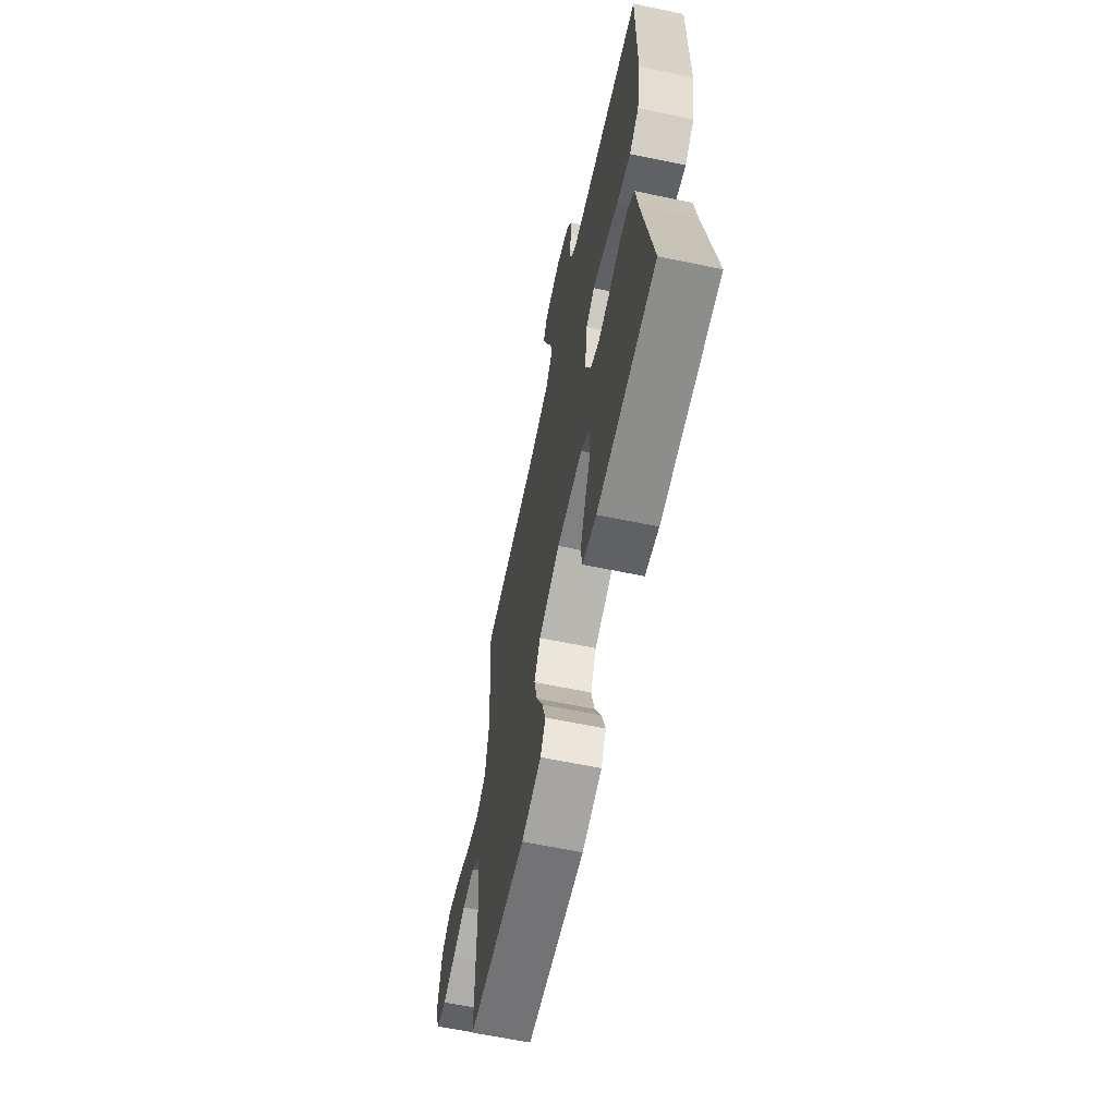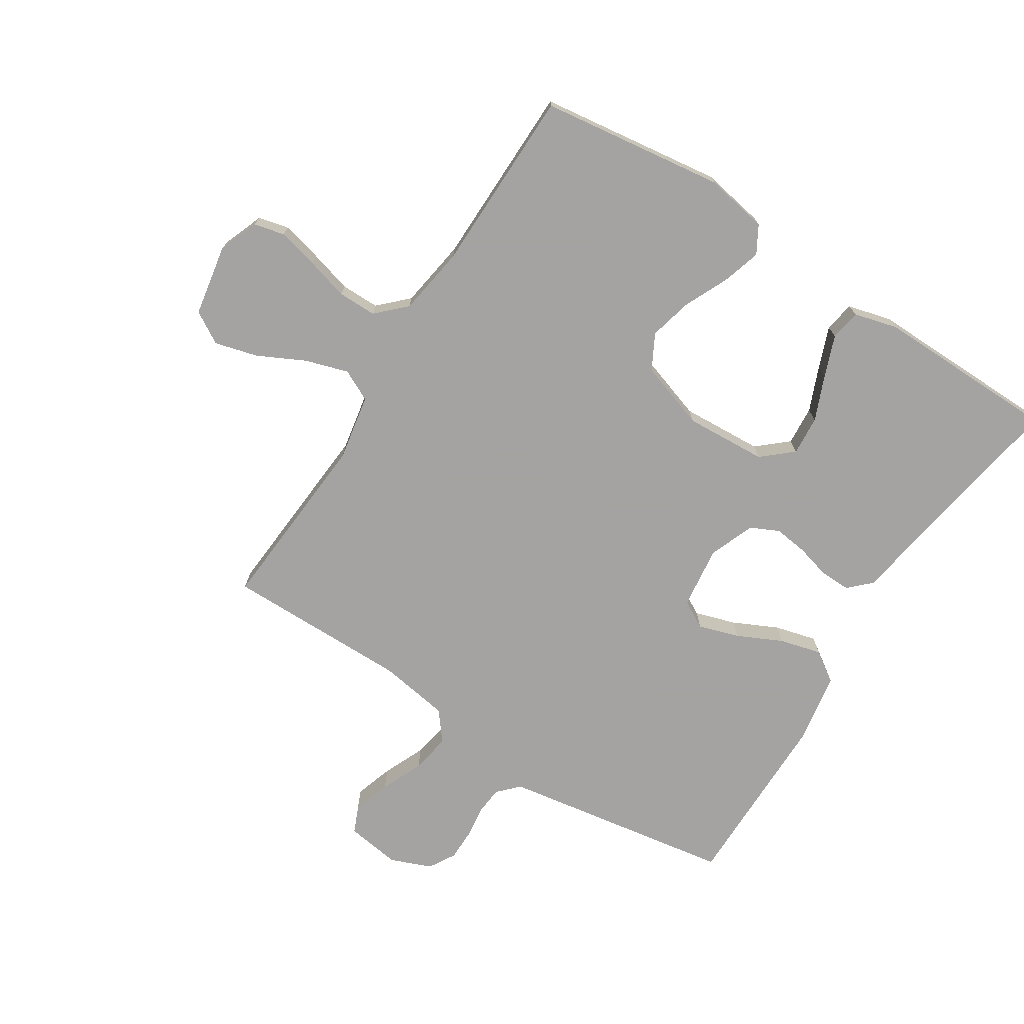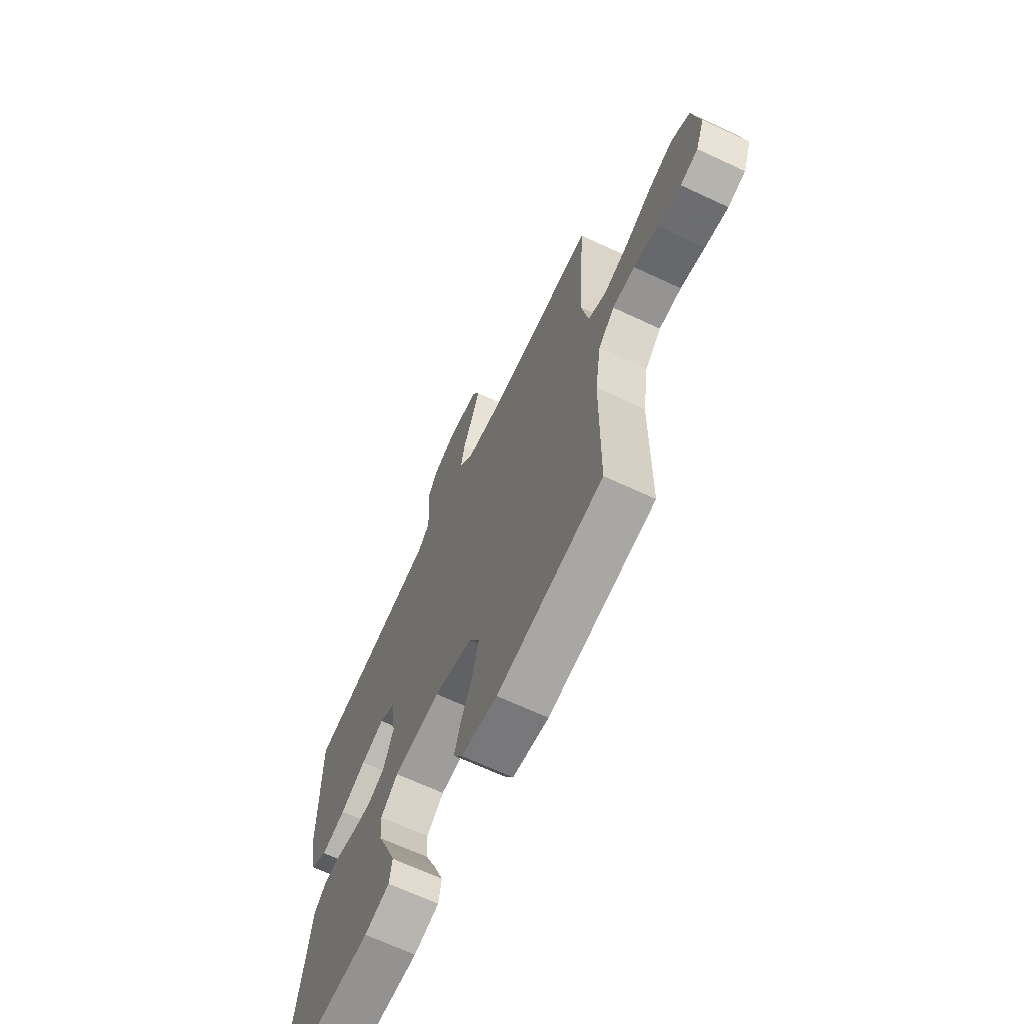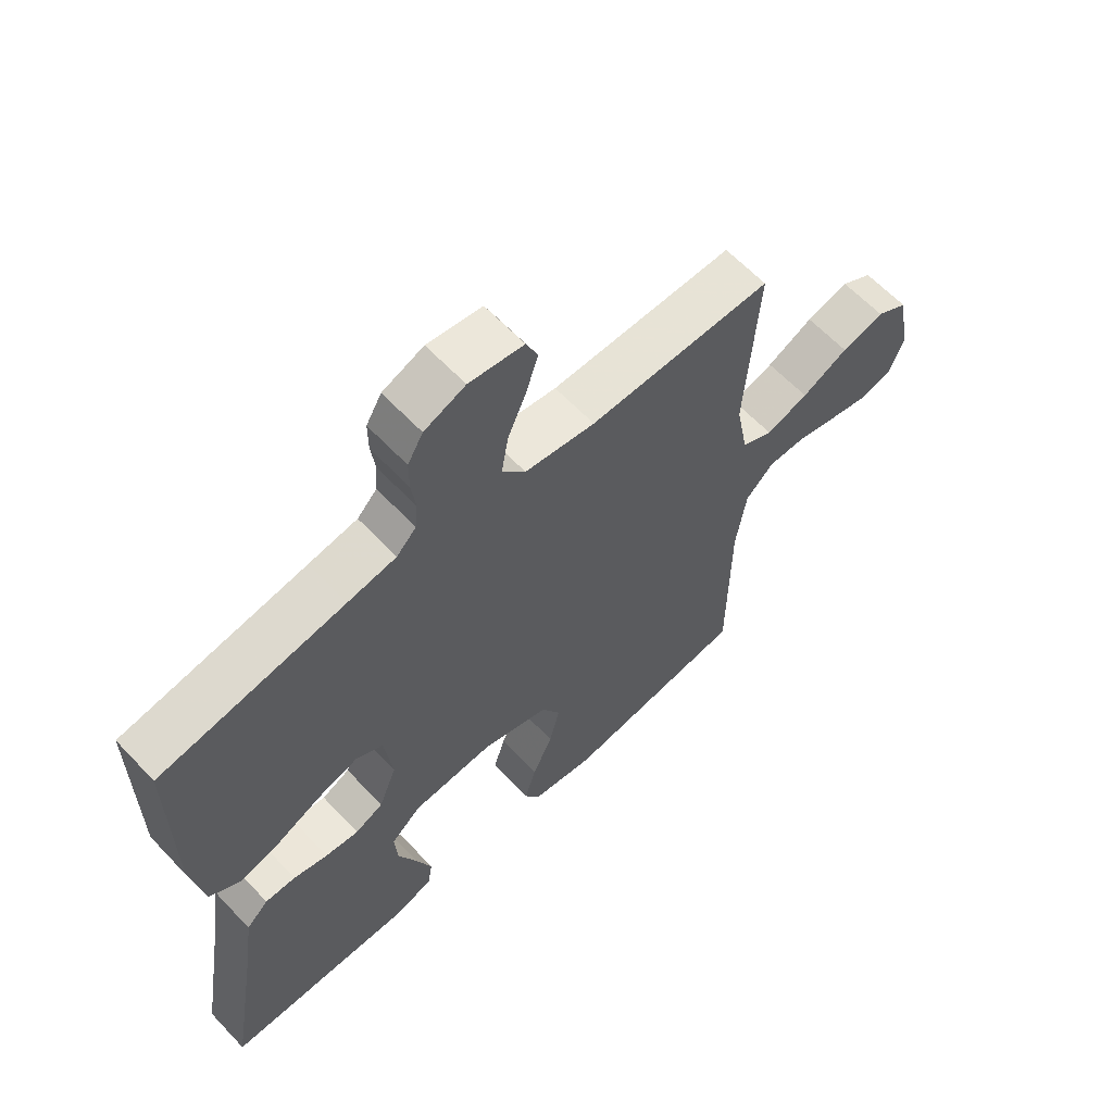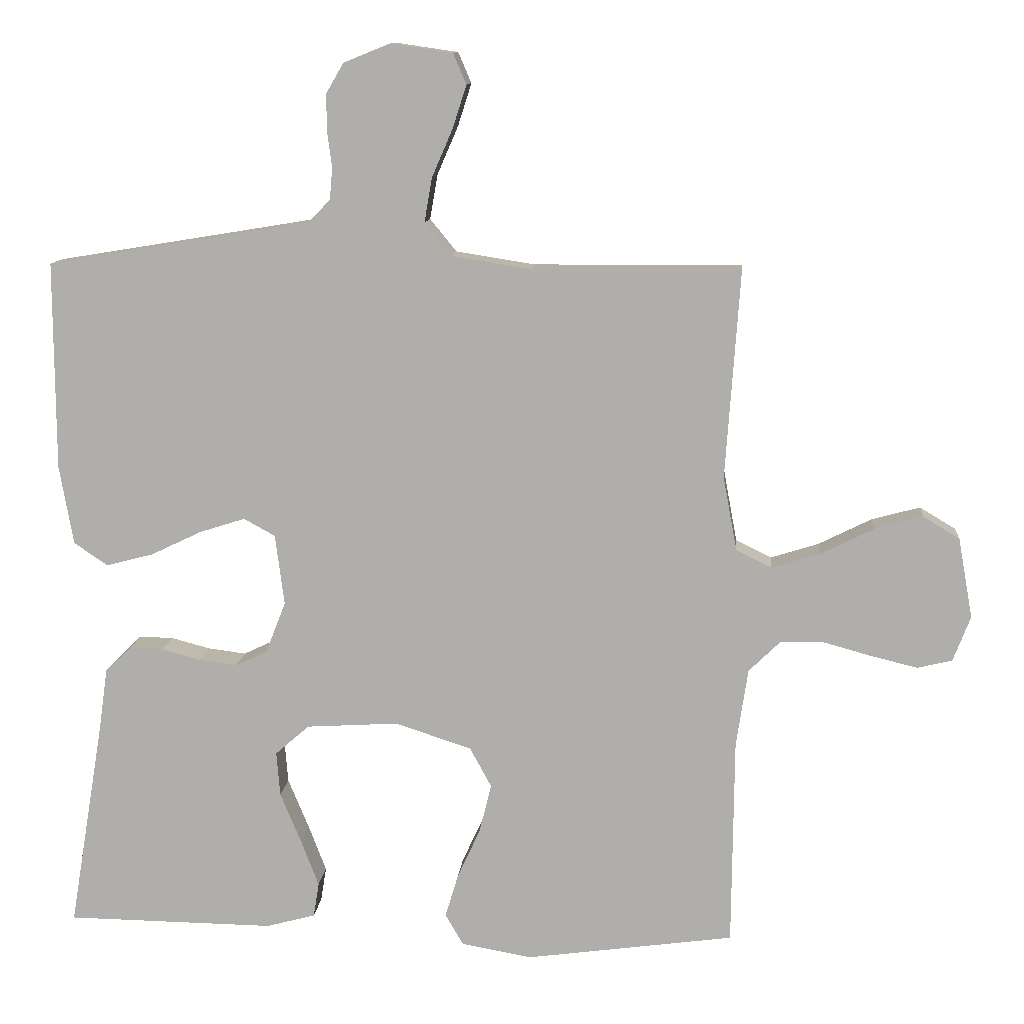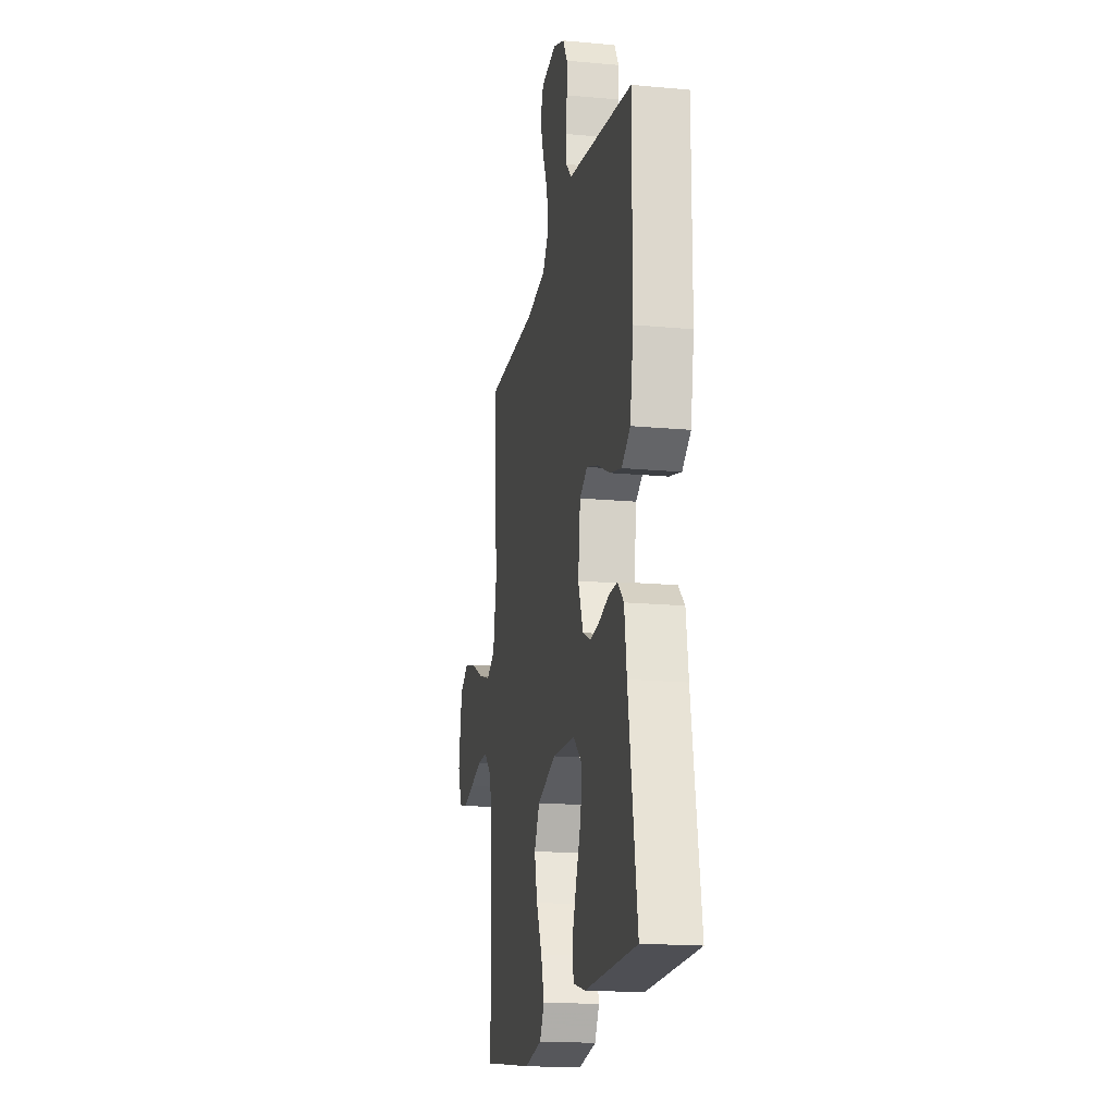
<metadata>
{"format":"obj","ext":"obj","renderer":"f3d","projection":"perspective","resolution":1024,"background":"white","views":[{"elev":-63.7,"azim":-101.8,"up":"+Z"},{"elev":-73.1,"azim":147.4,"up":"+Y"},{"elev":-67.2,"azim":64.9,"up":"+Z"},{"elev":62.2,"azim":-43.2,"up":"+Z"},{"elev":11.3,"azim":4.9,"up":"+Z"},{"elev":-17.7,"azim":-100.3,"up":"+Z"}]}
</metadata>
<code>
v 0.5 0.07 0.5
v 0.479 0.07 0.2
v 0.499 0.07 0.093
v 0.55 0.07 0.068
v 0.62 0.07 0.09
v 0.696 0.07 0.128
v 0.766 0.07 0.147
v 0.818 0.07 0.116
v 0.839 0.07 0
v 0.814 0.07 -0.065
v 0.764 0.07 -0.077
v 0.698 0.07 -0.061
v 0.629 0.07 -0.042
v 0.566 0.07 -0.042
v 0.52 0.07 -0.087
v 0.503 0.07 -0.2
v 0.5 0.07 -0.5
v 0.2 0.07 -0.541
v 0.098 0.07 -0.523
v 0.072 0.07 -0.478
v 0.091 0.07 -0.415
v 0.124 0.07 -0.343
v 0.141 0.07 -0.273
v 0.11 0.07 -0.216
v 0 0.07 -0.18
v -0.133 0.07 -0.188
v -0.182 0.07 -0.231
v -0.177 0.07 -0.295
v -0.147 0.07 -0.367
v -0.121 0.07 -0.435
v -0.129 0.07 -0.485
v -0.2 0.07 -0.504
v -0.5 0.07 -0.5
v -0.45 0.07 -0.2
v -0.437 0.07 -0.108
v -0.401 0.07 -0.073
v -0.351 0.07 -0.074
v -0.295 0.07 -0.089
v -0.24 0.07 -0.096
v -0.194 0.07 -0.074
v -0.165 0.07 0
v -0.178 0.07 0.102
v -0.223 0.07 0.127
v -0.289 0.07 0.106
v -0.362 0.07 0.071
v -0.43 0.07 0.053
v -0.479 0.07 0.086
v -0.499 0.07 0.2
v -0.5 0.07 0.5
v -0.2 0.07 0.549
v -0.121 0.07 0.562
v -0.089 0.07 0.595
v -0.085 0.07 0.641
v -0.092 0.07 0.694
v -0.092 0.07 0.745
v -0.067 0.07 0.788
v 0 0.07 0.815
v 0.089 0.07 0.802
v 0.108 0.07 0.758
v 0.088 0.07 0.696
v 0.058 0.07 0.627
v 0.047 0.07 0.563
v 0.085 0.07 0.516
v 0.2 0.07 0.498
v 0.5 0 0.5
v 0.479 0 0.2
v 0.499 0 0.093
v 0.55 0 0.068
v 0.62 0 0.09
v 0.696 0 0.128
v 0.766 0 0.147
v 0.818 0 0.116
v 0.839 0 0
v 0.814 0 -0.065
v 0.764 0 -0.077
v 0.698 0 -0.061
v 0.629 0 -0.042
v 0.566 0 -0.042
v 0.52 0 -0.087
v 0.503 0 -0.2
v 0.5 0 -0.5
v 0.2 0 -0.541
v 0.098 0 -0.523
v 0.072 0 -0.478
v 0.091 0 -0.415
v 0.124 0 -0.343
v 0.141 0 -0.273
v 0.11 0 -0.216
v 0 0 -0.18
v -0.133 0 -0.188
v -0.182 0 -0.231
v -0.177 0 -0.295
v -0.147 0 -0.367
v -0.121 0 -0.435
v -0.129 0 -0.485
v -0.2 0 -0.504
v -0.5 0 -0.5
v -0.45 0 -0.2
v -0.437 0 -0.108
v -0.401 0 -0.073
v -0.351 0 -0.074
v -0.295 0 -0.089
v -0.24 0 -0.096
v -0.194 0 -0.074
v -0.165 0 0
v -0.178 0 0.102
v -0.223 0 0.127
v -0.289 0 0.106
v -0.362 0 0.071
v -0.43 0 0.053
v -0.479 0 0.086
v -0.499 0 0.2
v -0.5 0 0.5
v -0.2 0 0.549
v -0.121 0 0.562
v -0.089 0 0.595
v -0.085 0 0.641
v -0.092 0 0.694
v -0.092 0 0.745
v -0.067 0 0.788
v 0 0 0.815
v 0.089 0 0.802
v 0.108 0 0.758
v 0.088 0 0.696
v 0.058 0 0.627
v 0.047 0 0.563
v 0.085 0 0.516
v 0.2 0 0.498
f 58 59 60 61
f 56 57 58 61
f 56 61 62
f 53 54 55 56
f 52 53 56 62
f 51 52 62 63
f 47 48 49 50
f 47 50 51 63
f 44 45 46 47
f 43 44 47 63
f 35 36 37 38
f 34 35 38 39
f 33 34 39 40
f 28 29 30 31
f 28 31 32 33
f 19 20 21 22
f 19 22 23
f 16 17 18 19
f 15 16 19 23
f 14 15 23 24
f 10 11 12 13
f 8 9 10 13
f 8 13 14
f 5 6 7 8
f 4 5 8 14
f 3 4 14 24
f 64 1 2
f 42 43 63 64
f 41 42 64 2
f 40 41 2 3
f 27 28 33
f 26 27 33 40
f 25 26 40 3
f 3 24 25
f 125 124 123 122
f 125 122 121 120
f 126 125 120
f 120 119 118 117
f 126 120 117 116
f 127 126 116 115
f 114 113 112 111
f 127 115 114 111
f 111 110 109 108
f 127 111 108 107
f 102 101 100 99
f 103 102 99 98
f 104 103 98 97
f 95 94 93 92
f 97 96 95 92
f 86 85 84 83
f 87 86 83
f 83 82 81 80
f 87 83 80 79
f 88 87 79 78
f 77 76 75 74
f 77 74 73 72
f 78 77 72
f 72 71 70 69
f 78 72 69 68
f 88 78 68 67
f 66 65 128
f 128 127 107 106
f 66 128 106 105
f 67 66 105 104
f 97 92 91
f 104 97 91 90
f 67 104 90 89
f 89 88 67
f 1 65 66 2
f 2 66 67 3
f 3 67 68 4
f 4 68 69 5
f 5 69 70 6
f 6 70 71 7
f 7 71 72 8
f 8 72 73 9
f 9 73 74 10
f 10 74 75 11
f 11 75 76 12
f 12 76 77 13
f 13 77 78 14
f 14 78 79 15
f 15 79 80 16
f 16 80 81 17
f 17 81 82 18
f 18 82 83 19
f 19 83 84 20
f 20 84 85 21
f 21 85 86 22
f 22 86 87 23
f 23 87 88 24
f 24 88 89 25
f 25 89 90 26
f 26 90 91 27
f 27 91 92 28
f 28 92 93 29
f 29 93 94 30
f 30 94 95 31
f 31 95 96 32
f 32 96 97 33
f 33 97 98 34
f 34 98 99 35
f 35 99 100 36
f 36 100 101 37
f 37 101 102 38
f 38 102 103 39
f 39 103 104 40
f 40 104 105 41
f 41 105 106 42
f 42 106 107 43
f 43 107 108 44
f 44 108 109 45
f 45 109 110 46
f 46 110 111 47
f 47 111 112 48
f 48 112 113 49
f 49 113 114 50
f 50 114 115 51
f 51 115 116 52
f 52 116 117 53
f 53 117 118 54
f 54 118 119 55
f 55 119 120 56
f 56 120 121 57
f 57 121 122 58
f 58 122 123 59
f 59 123 124 60
f 60 124 125 61
f 61 125 126 62
f 62 126 127 63
f 63 127 128 64
f 64 128 65 1

</code>
